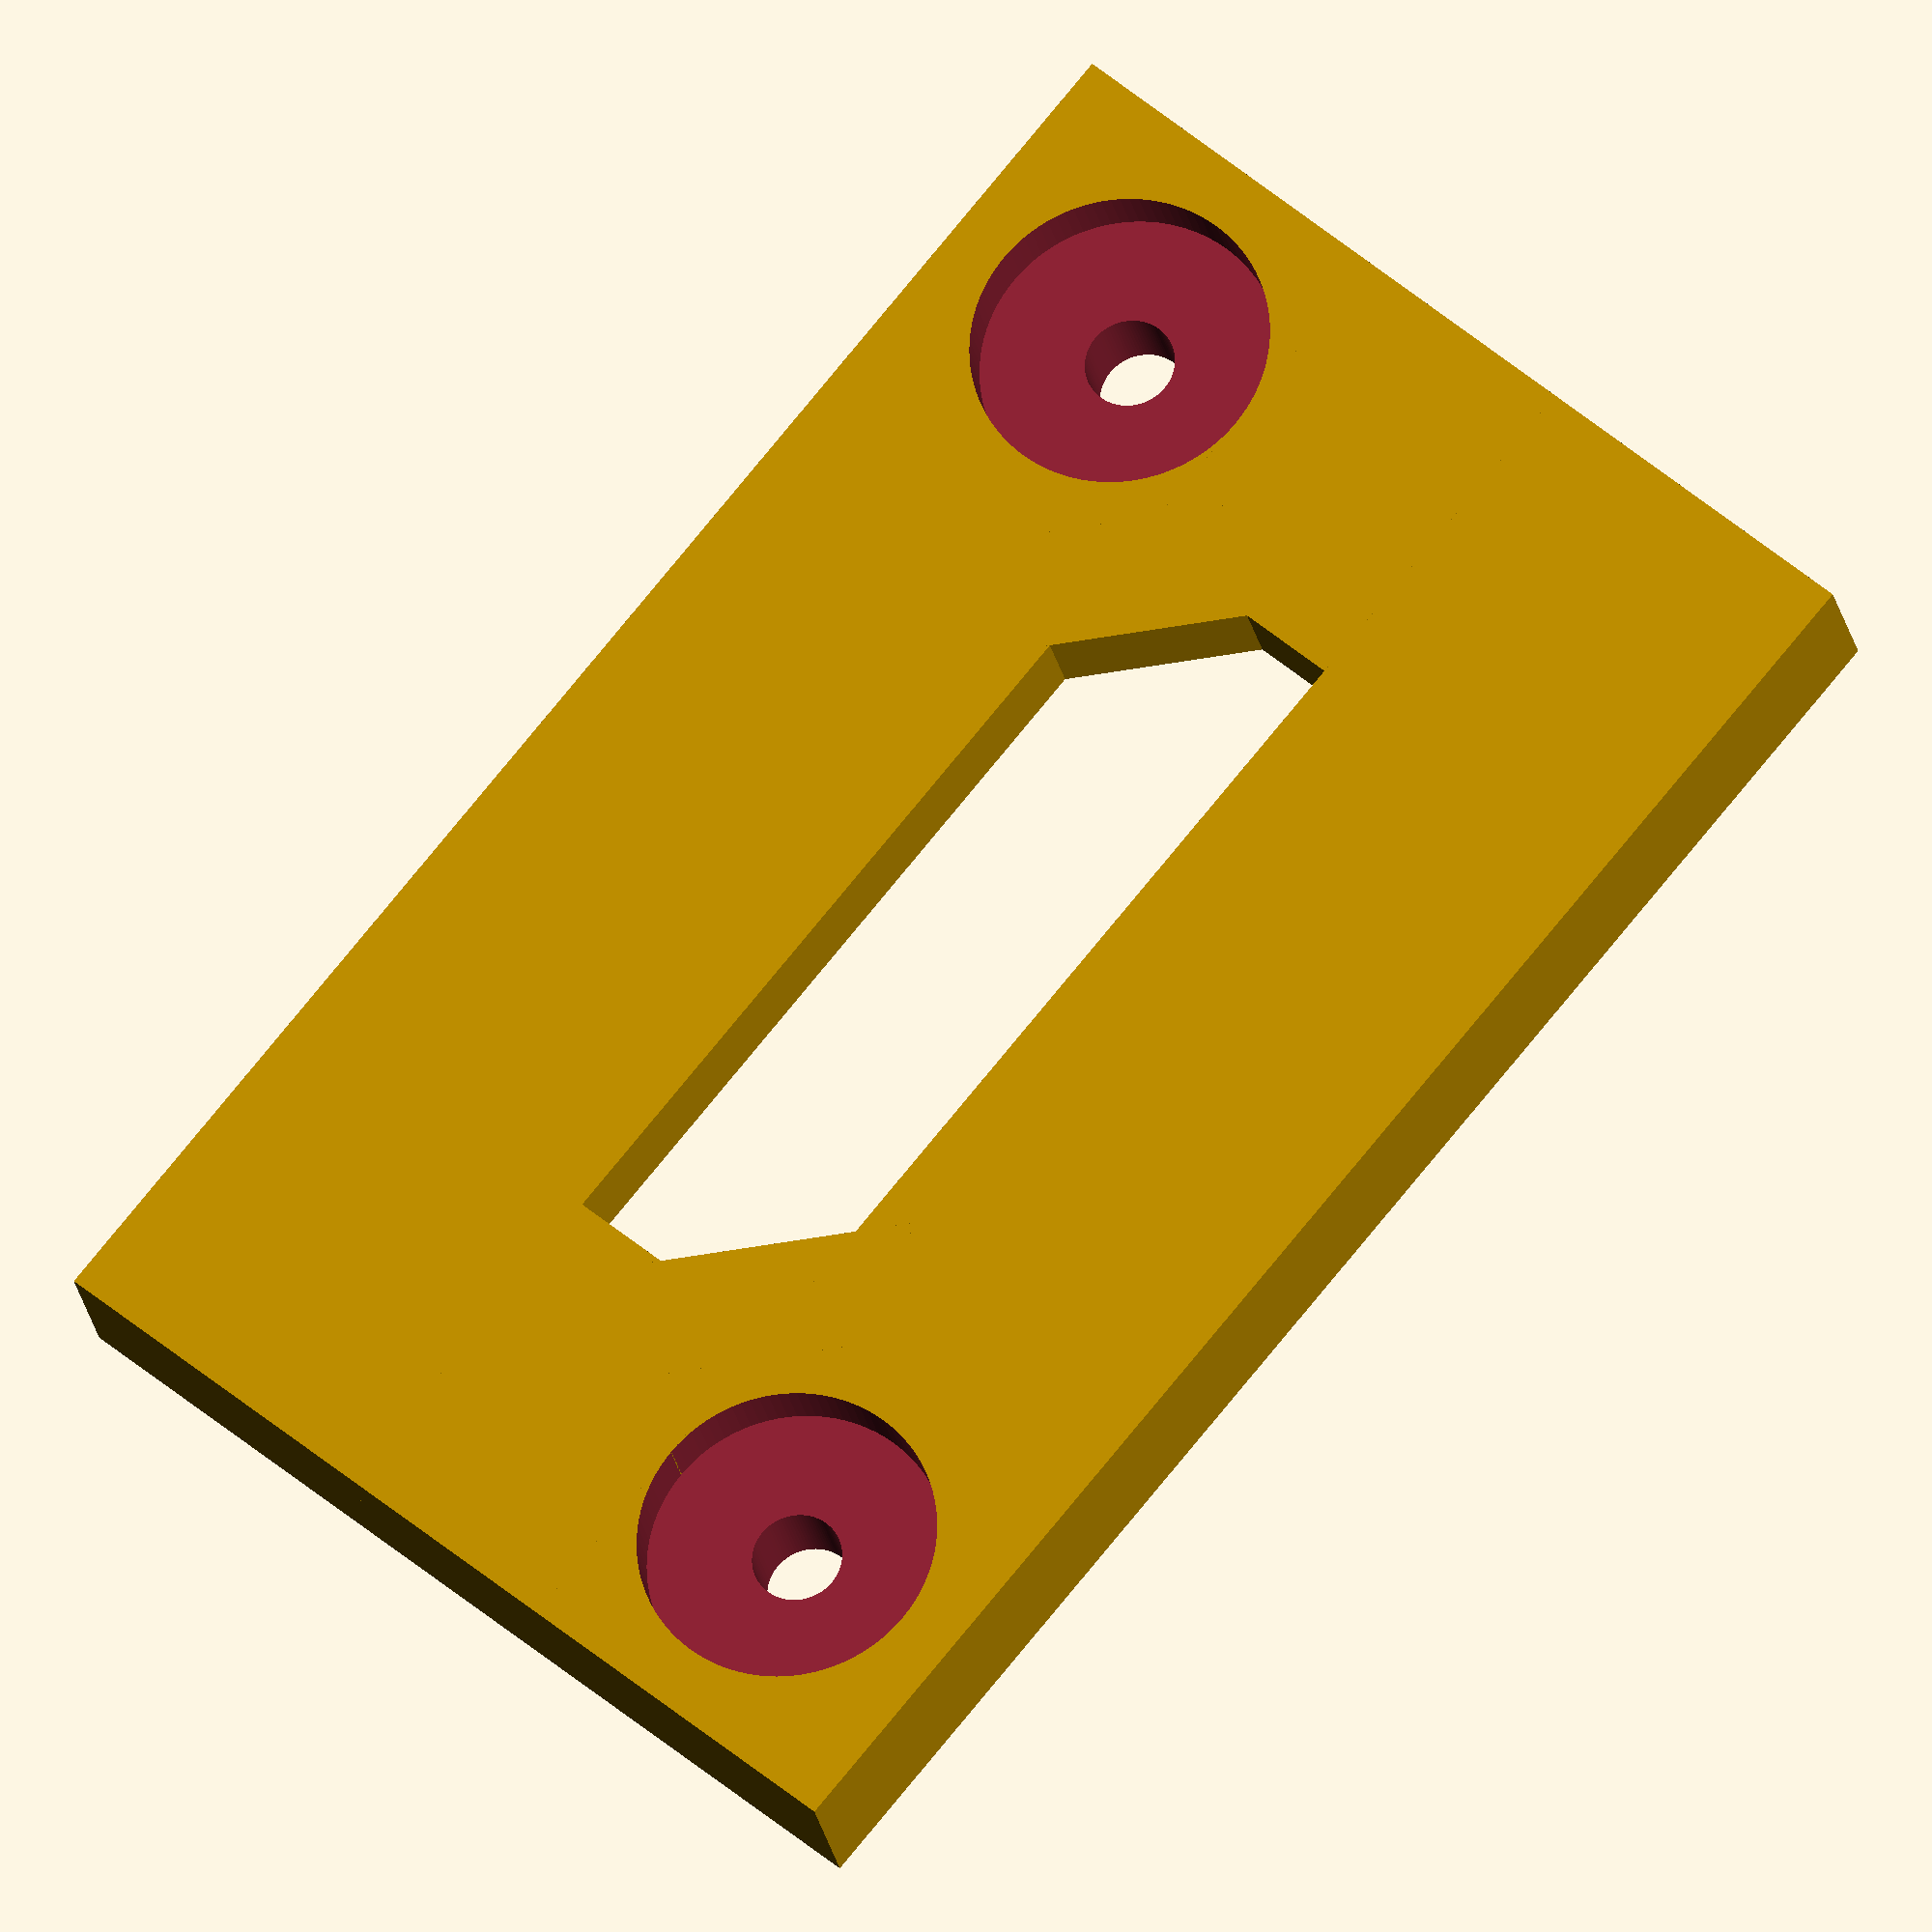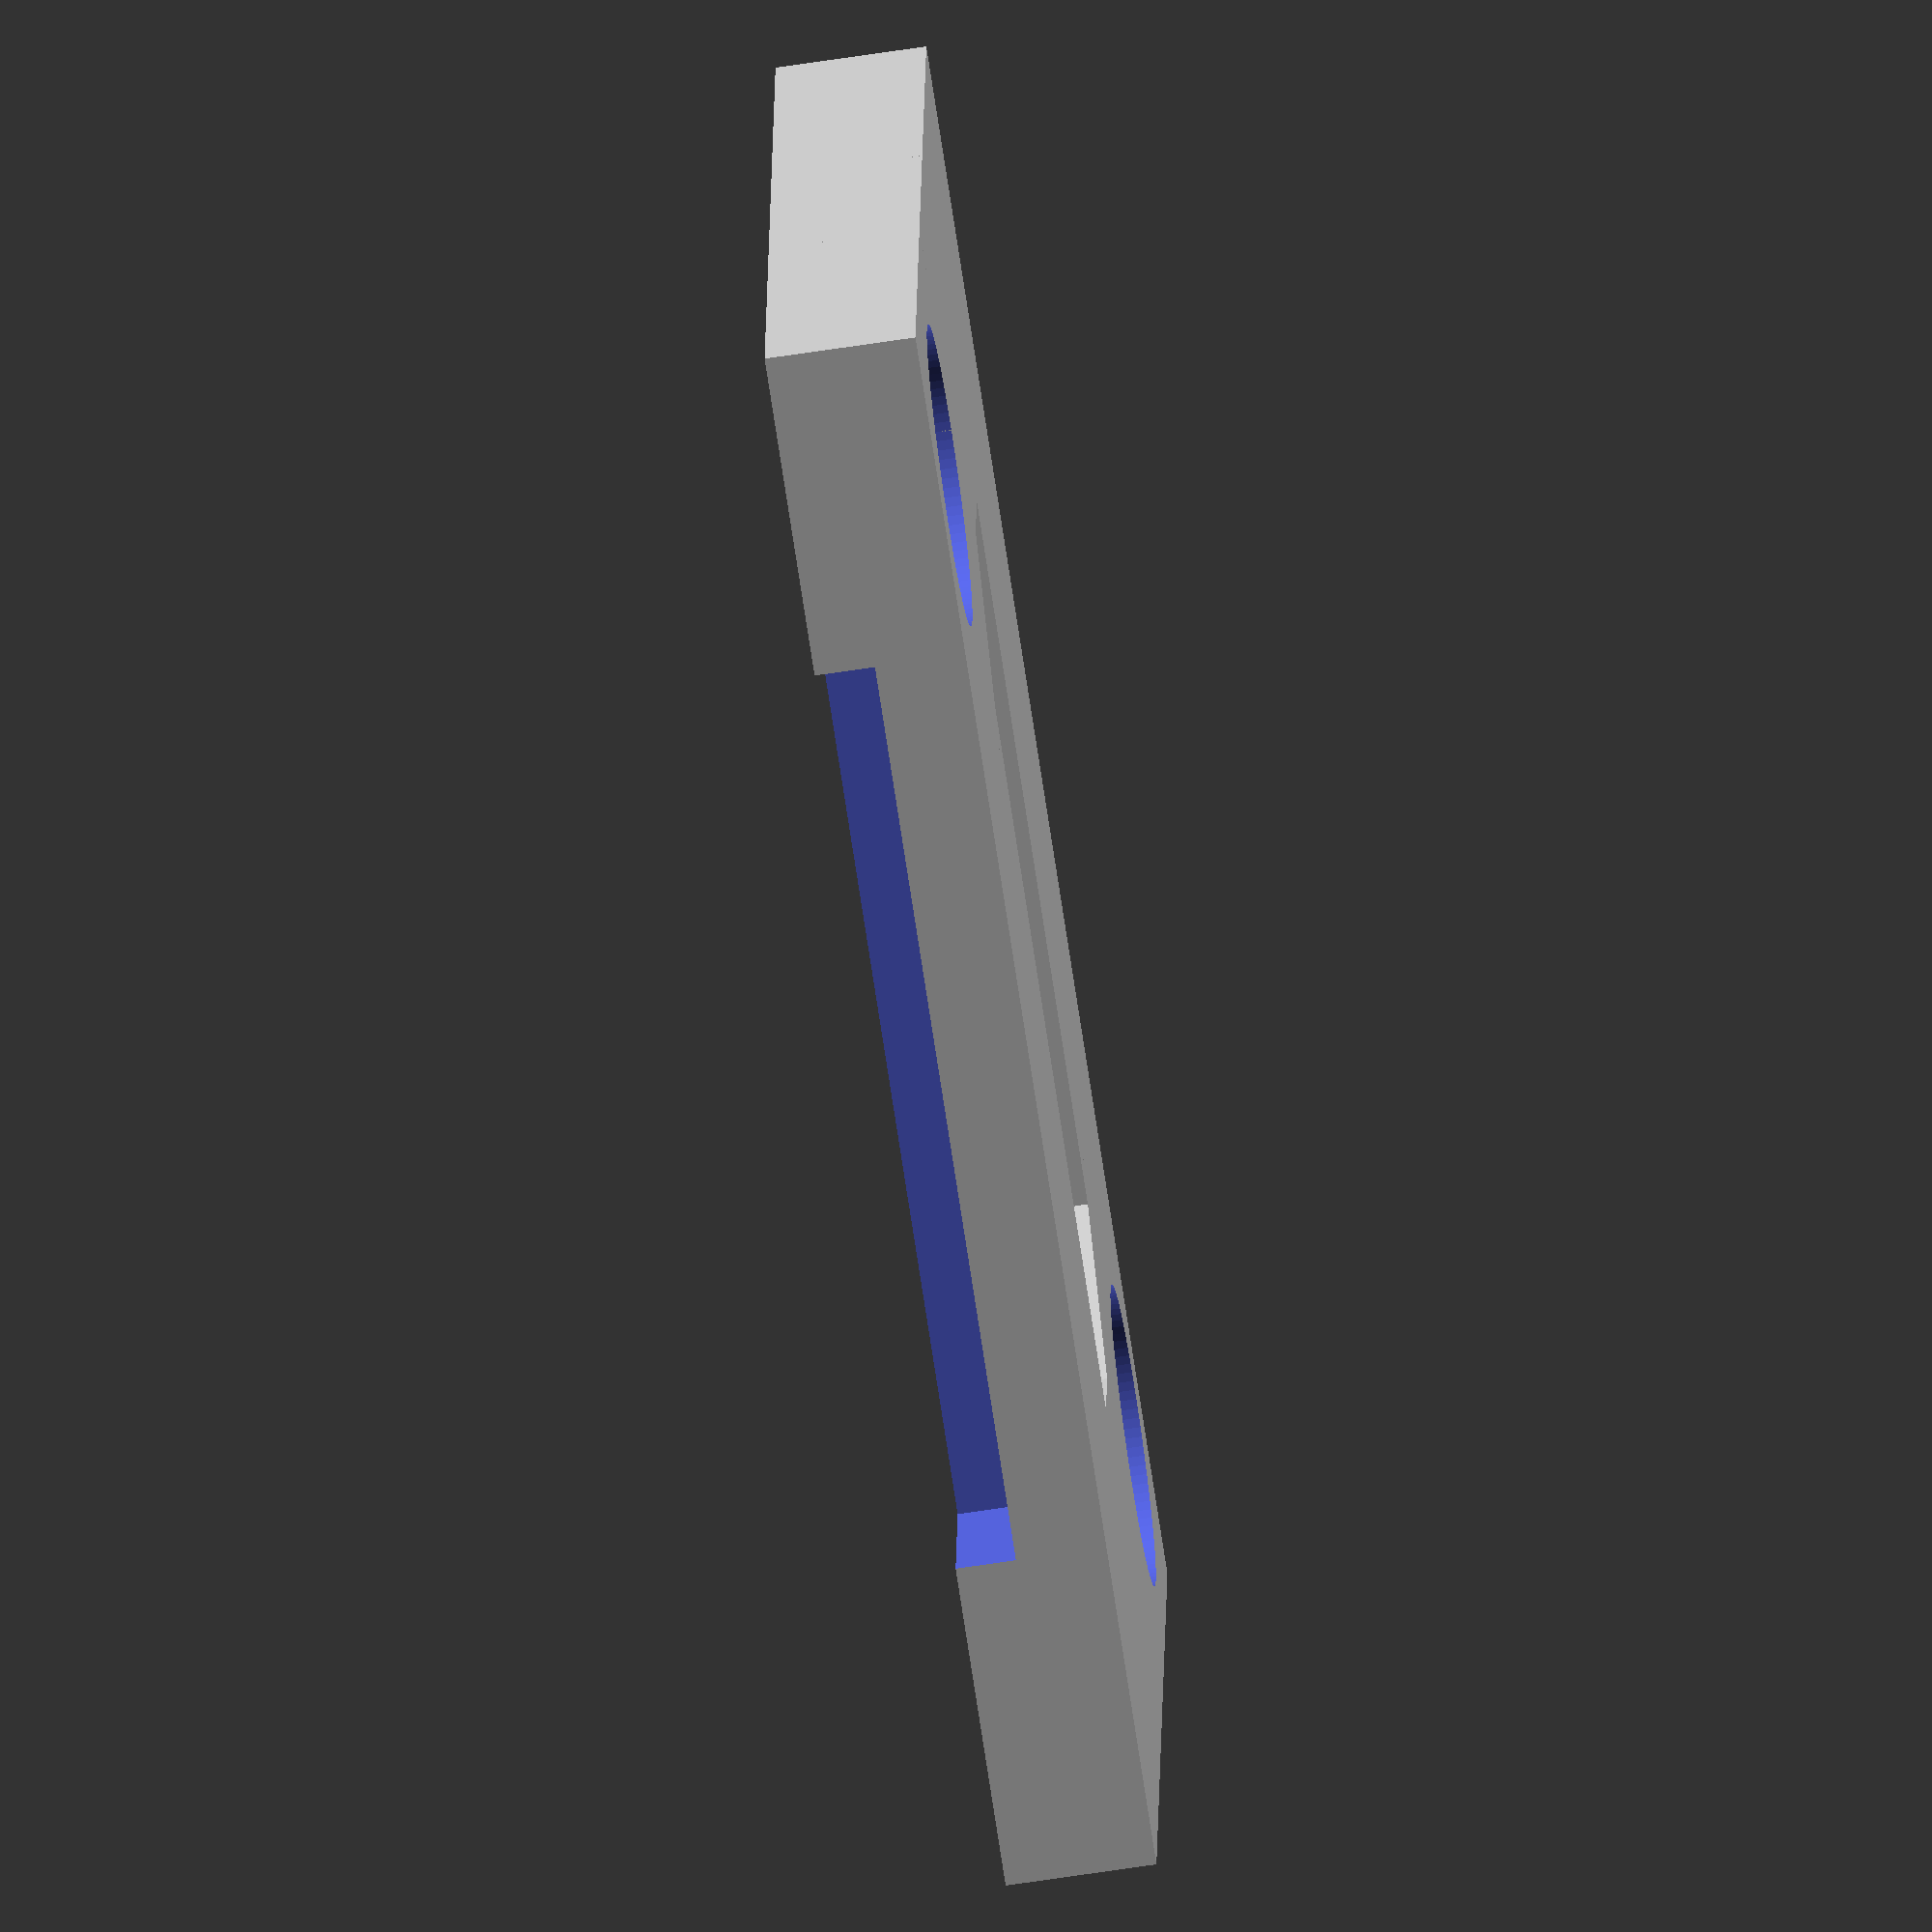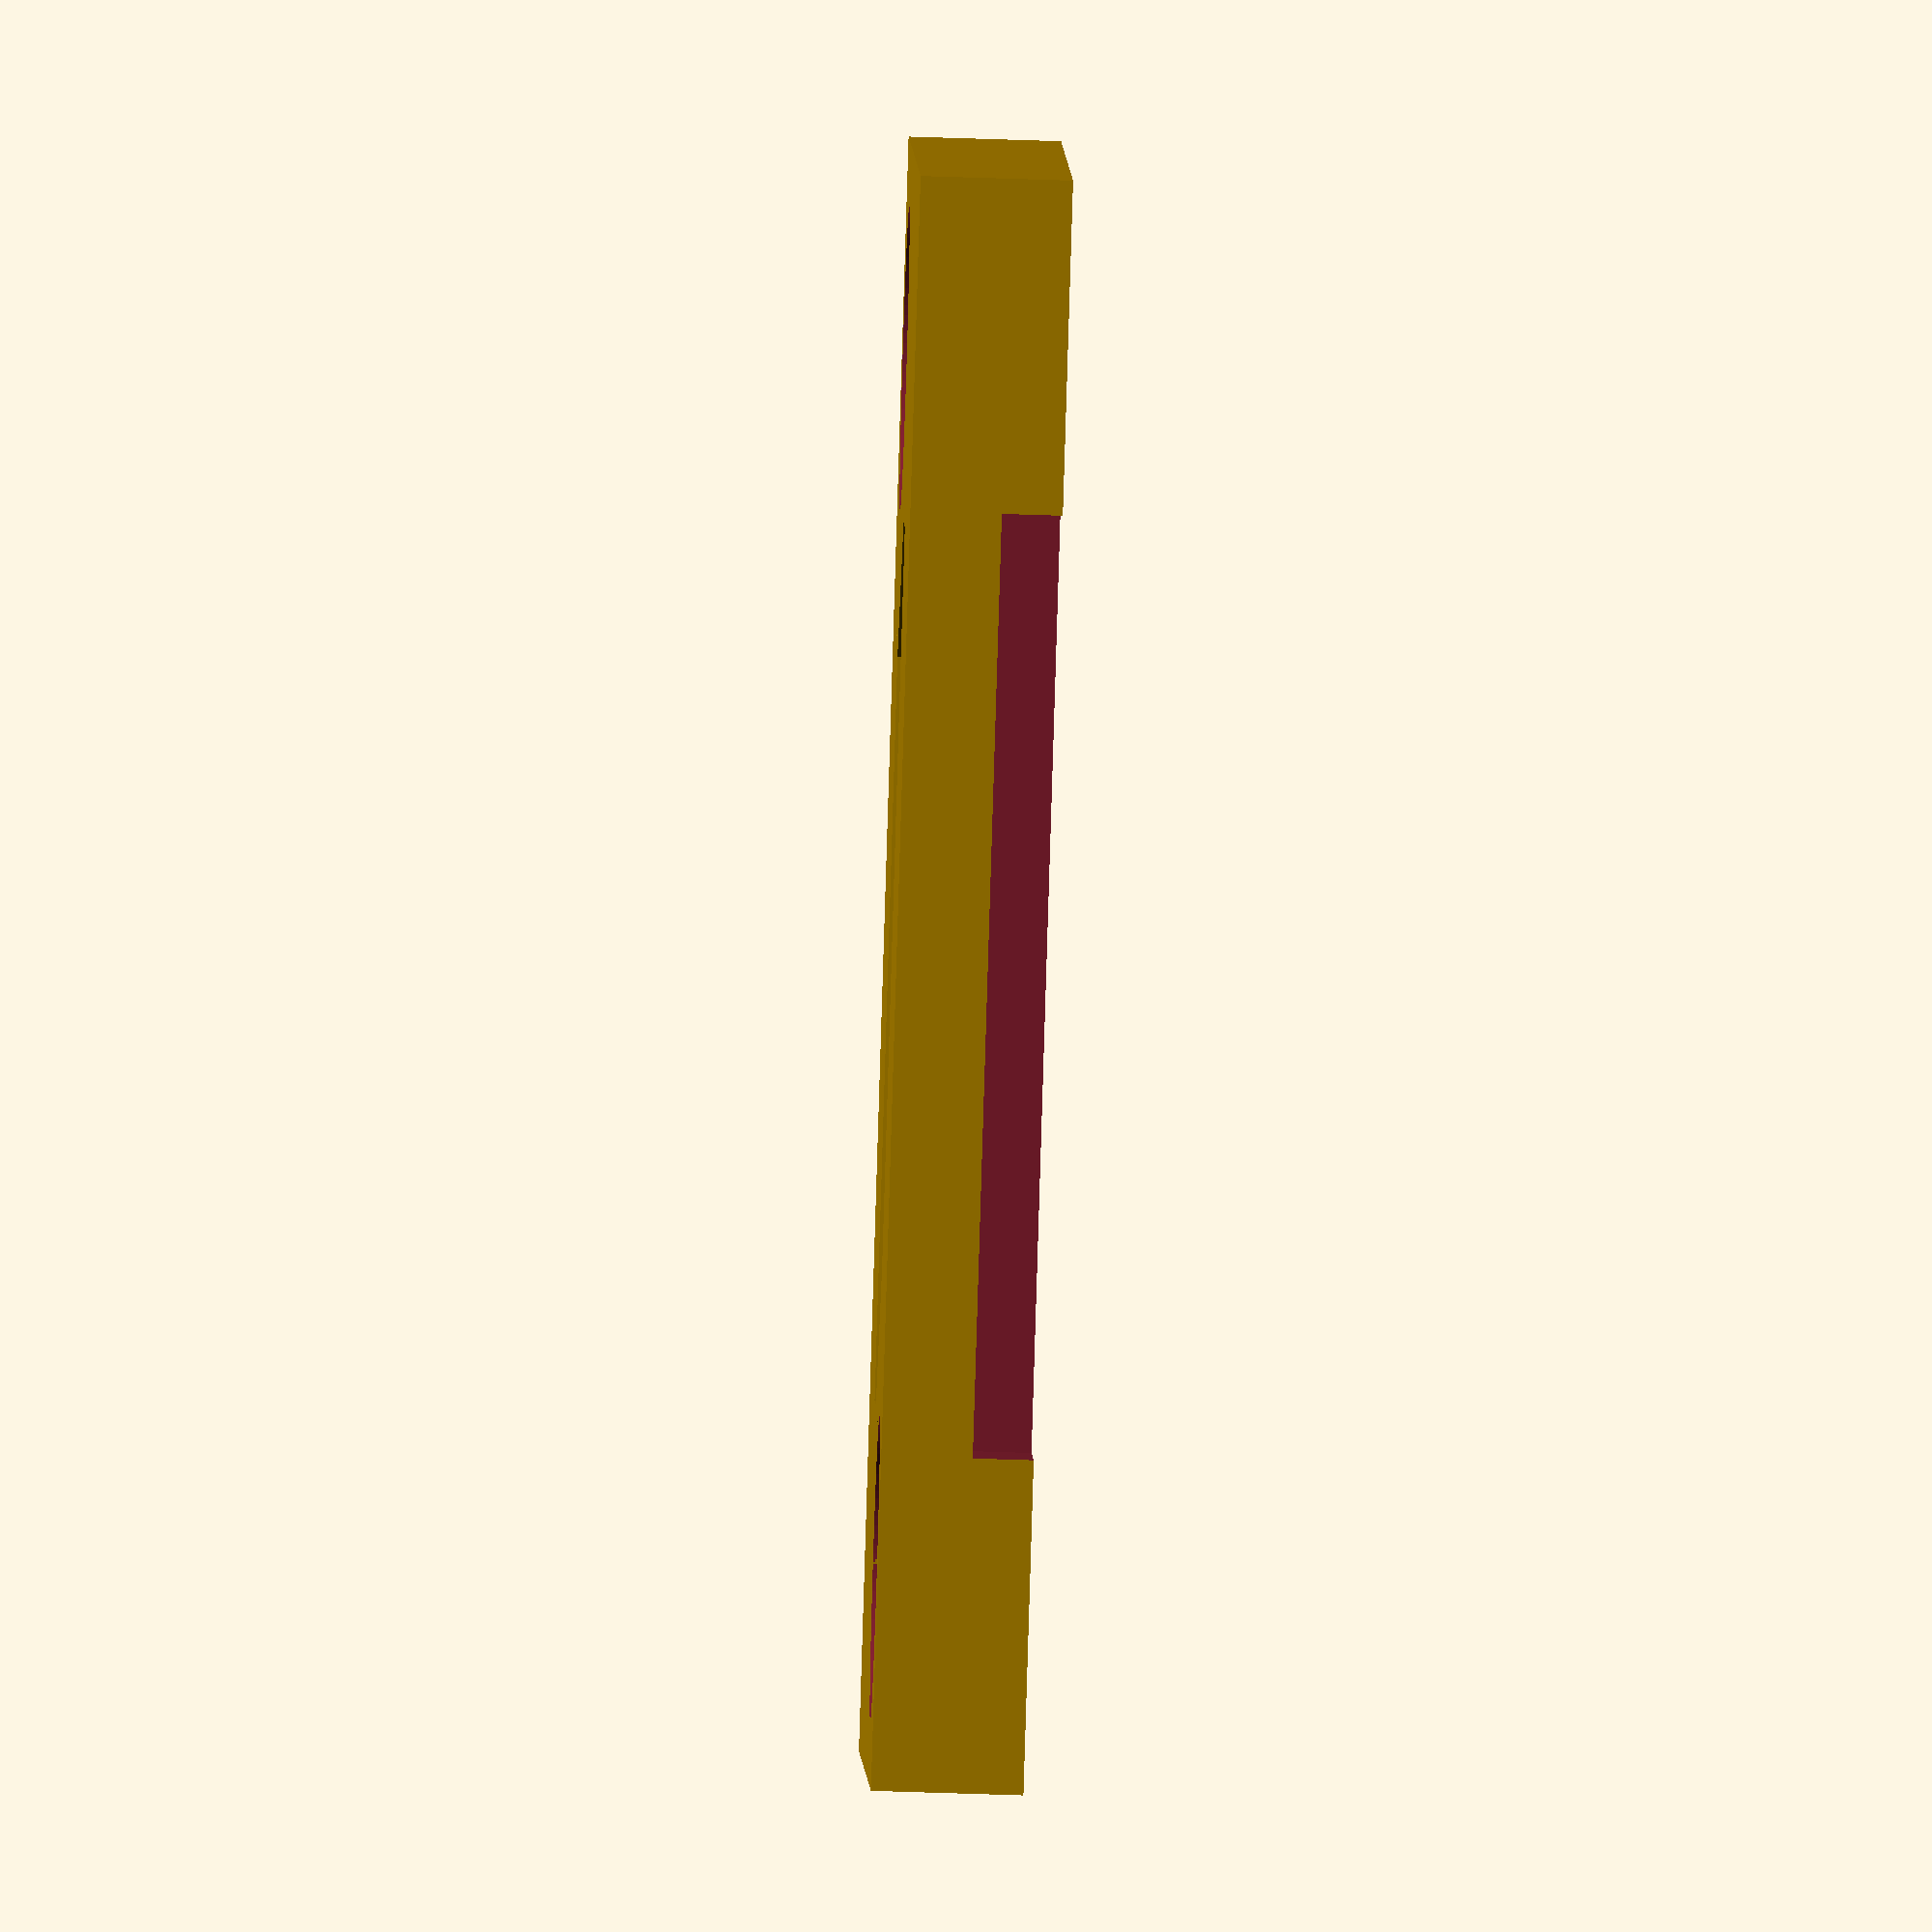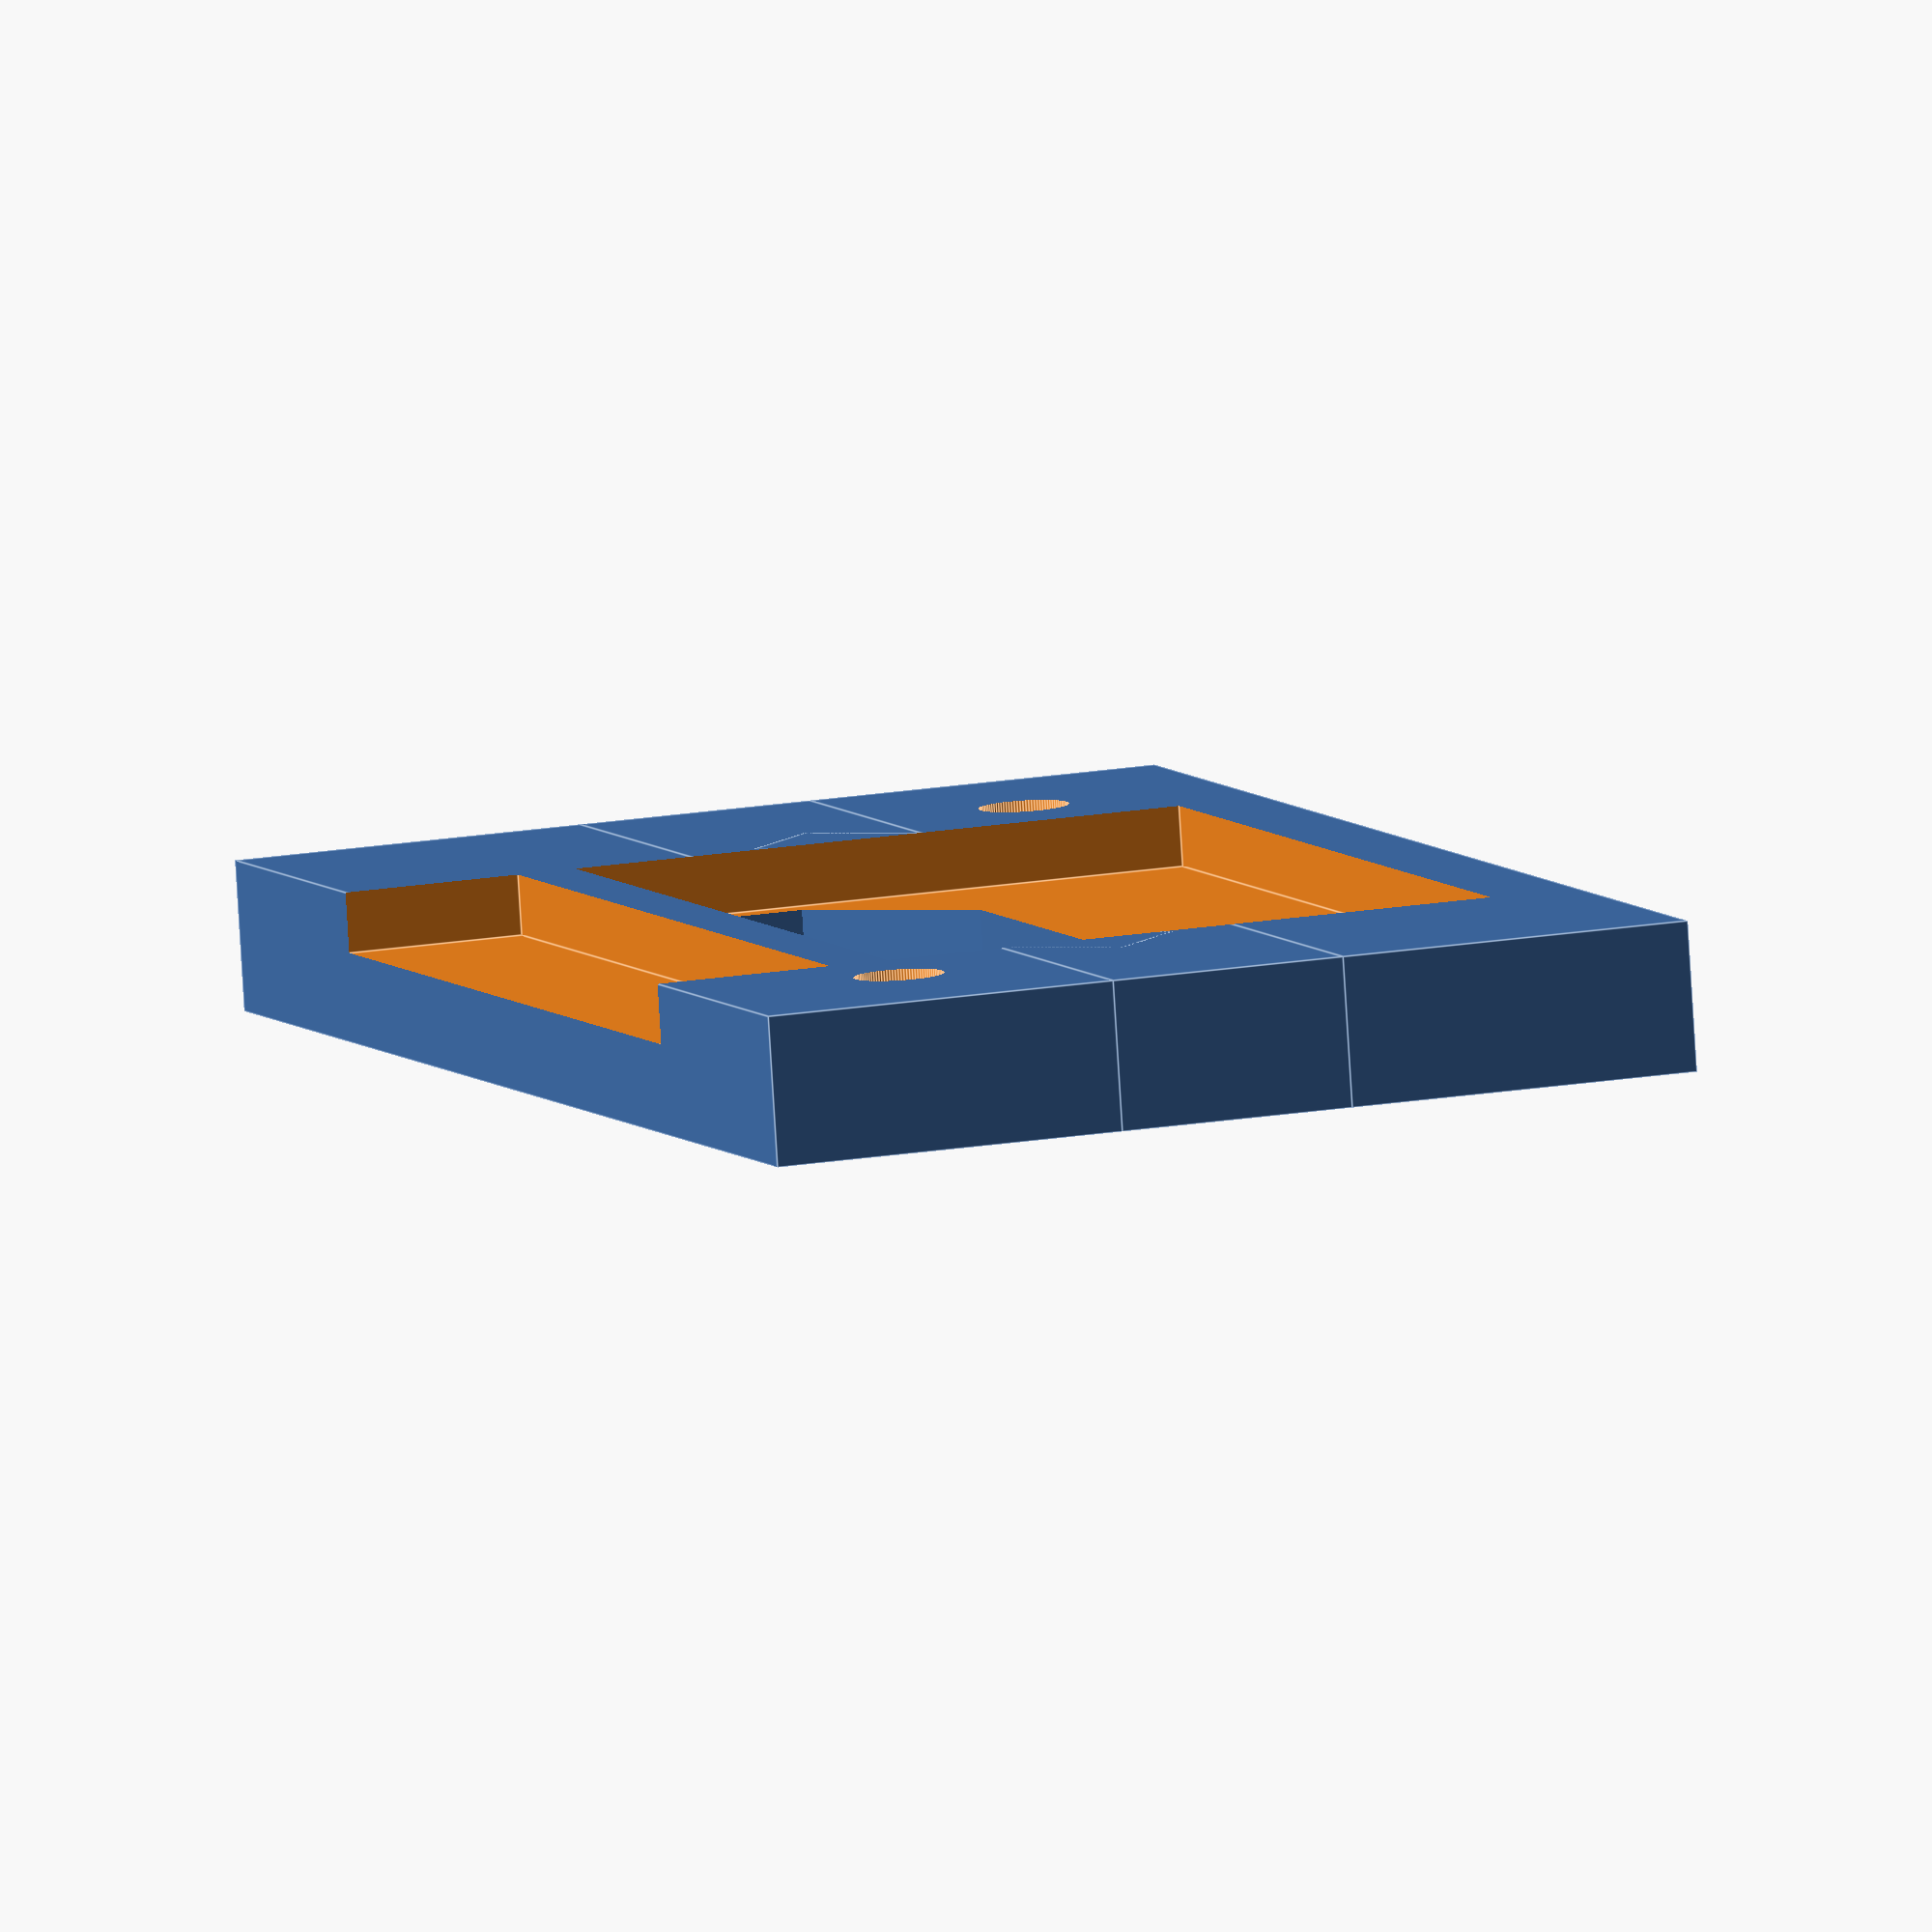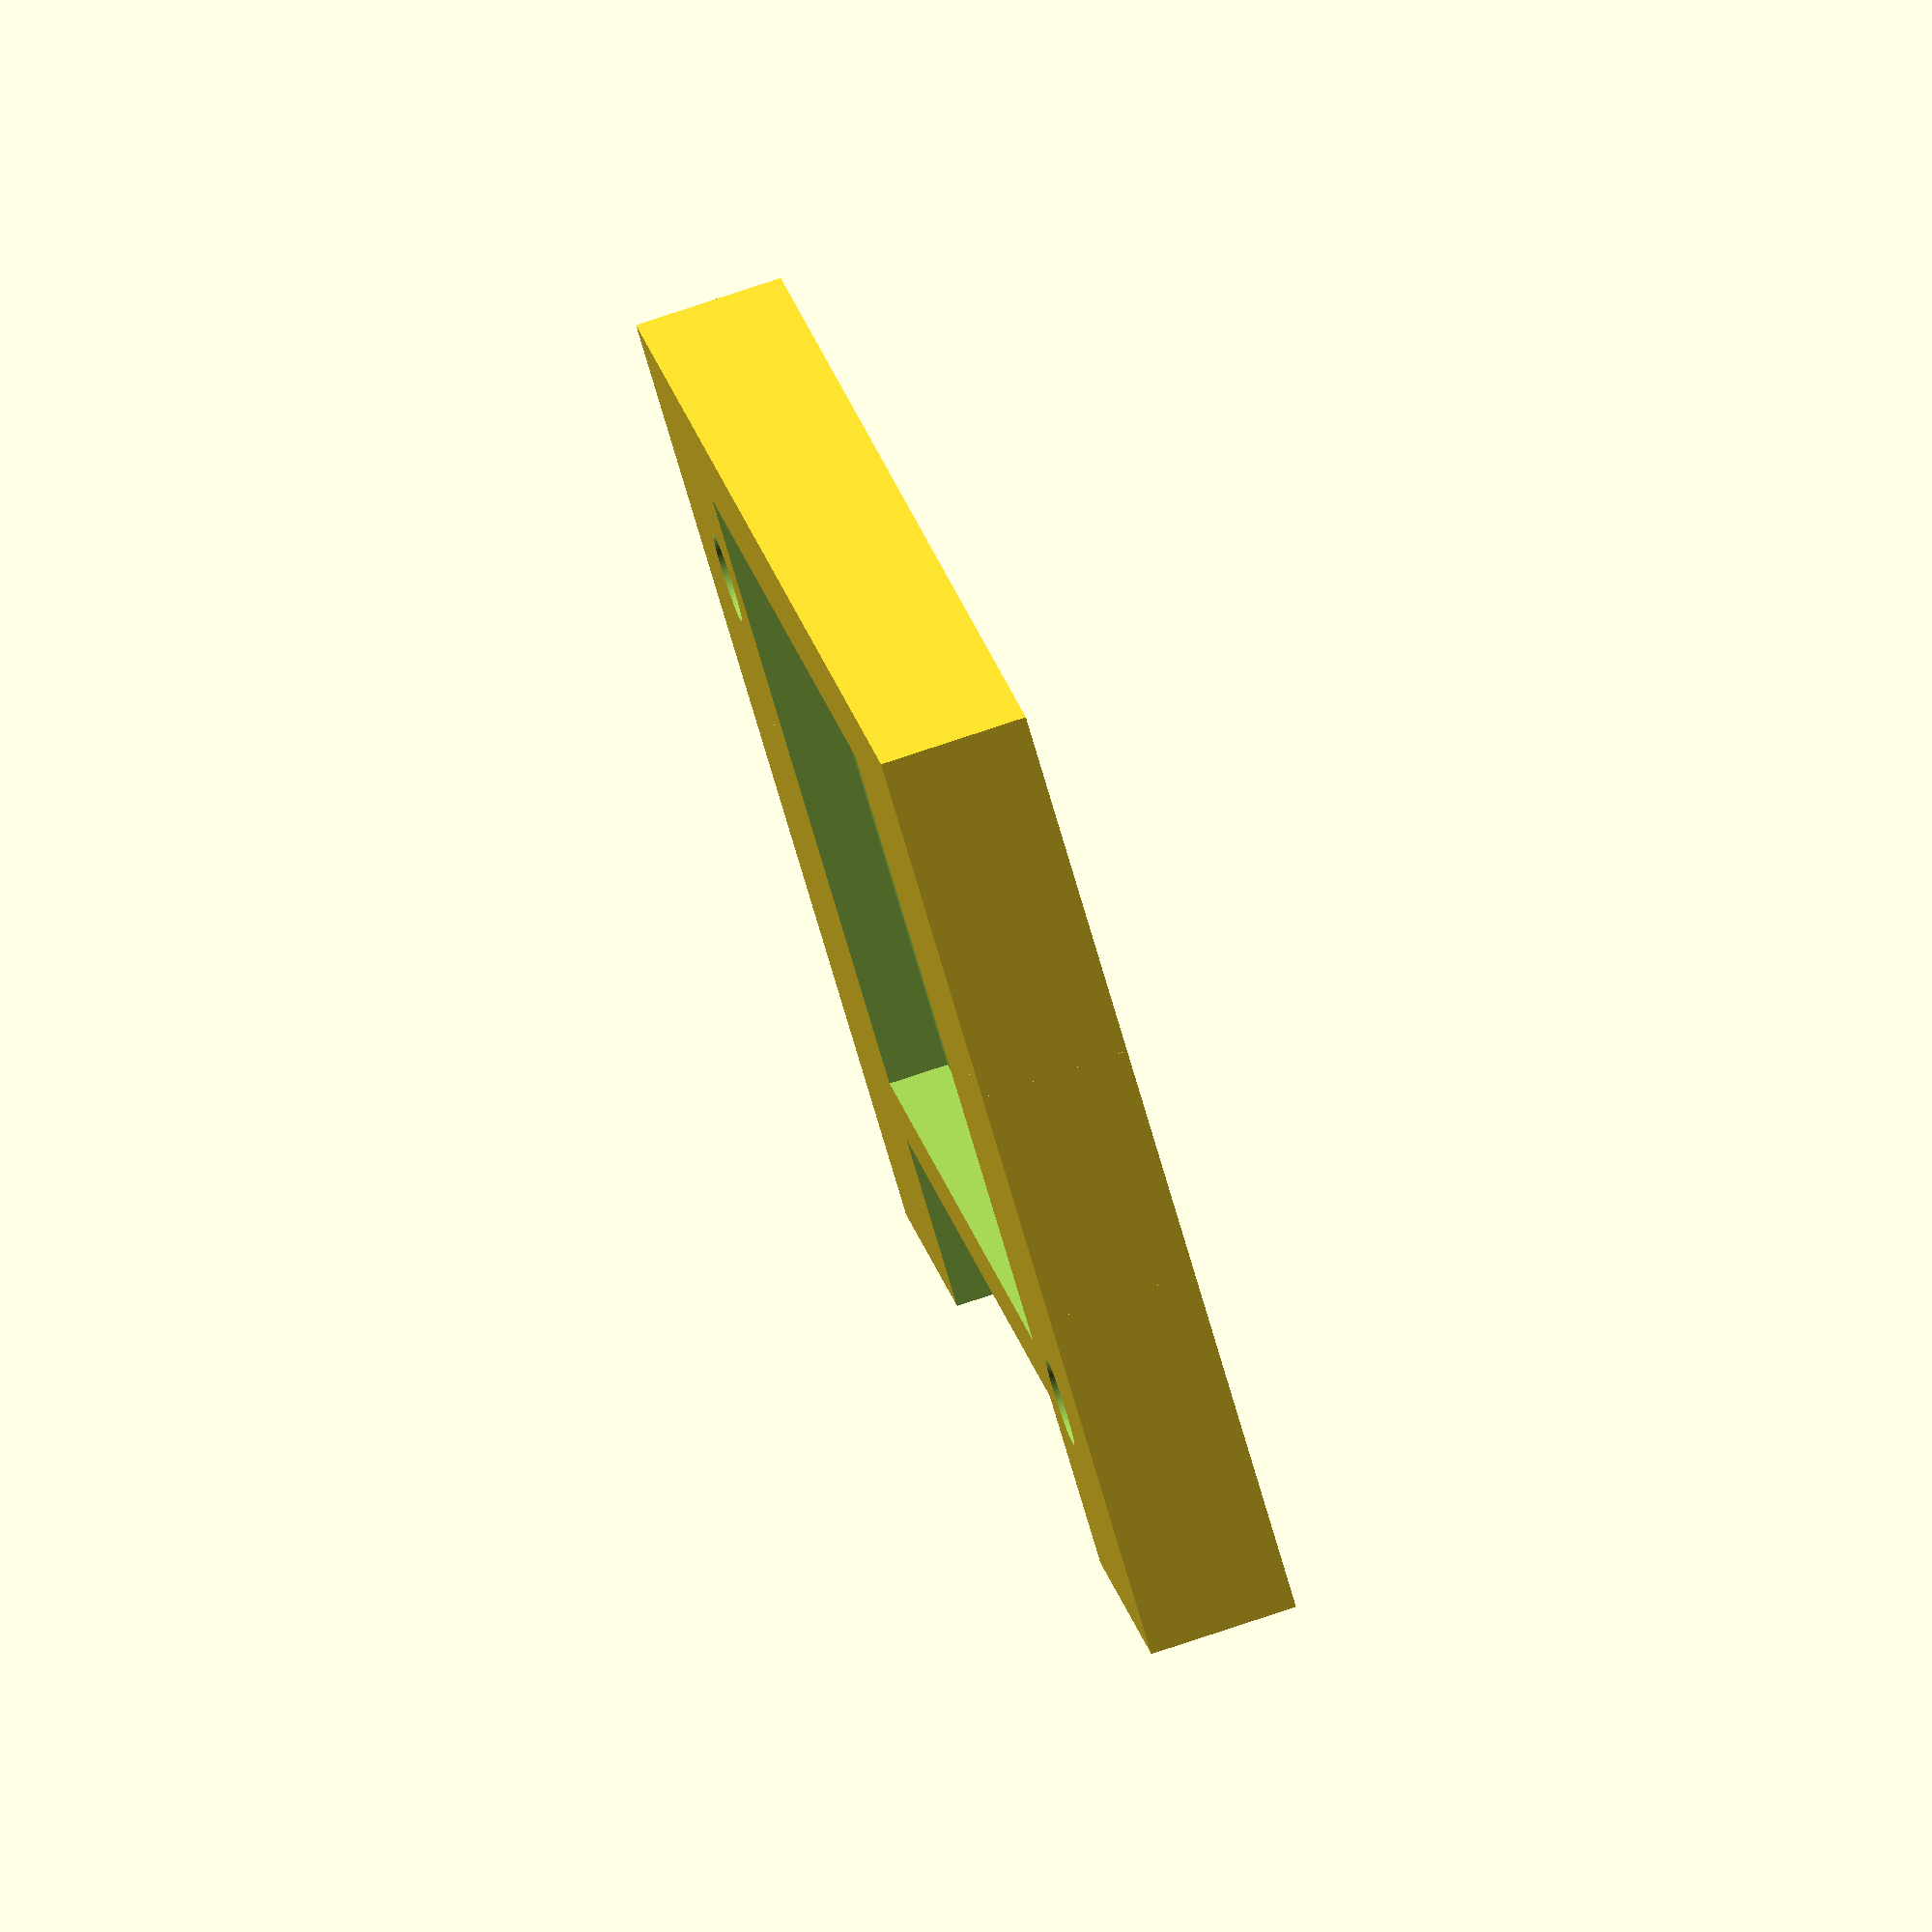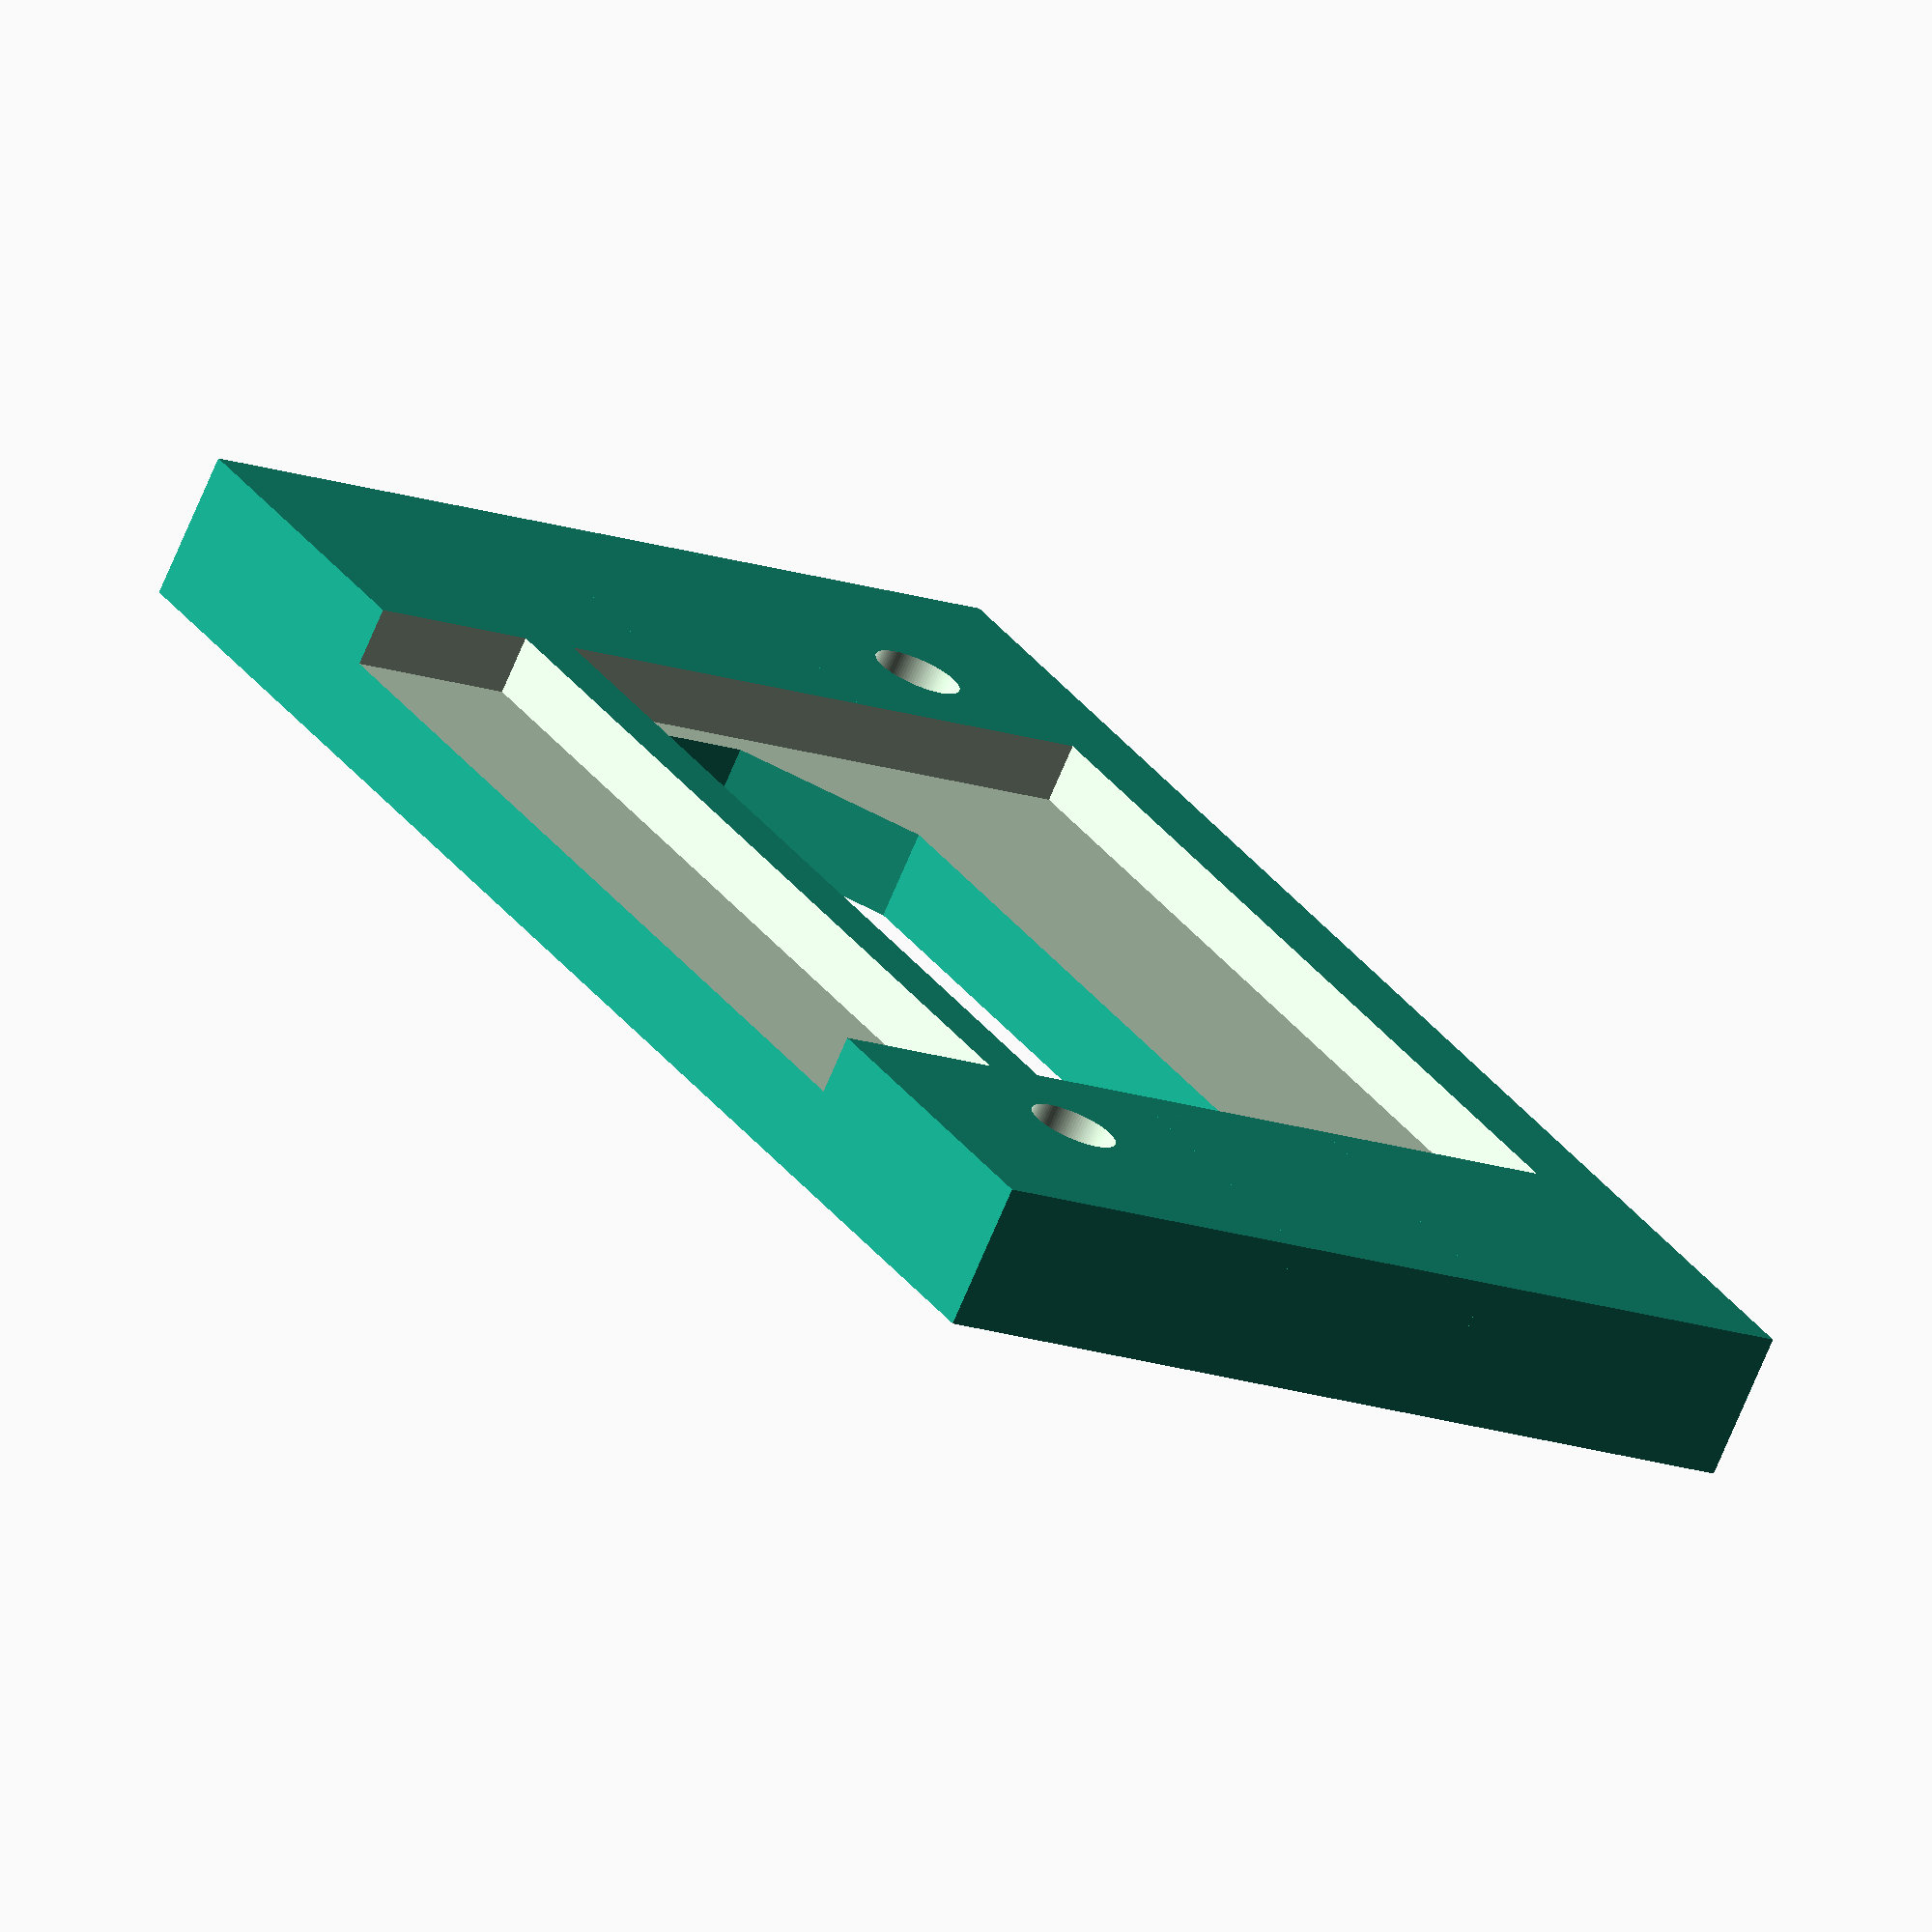
<openscad>
$fn = 100; // Разрешение поверхности.

module hole() {
	union() {
		translate([0, 0, -2.5]) {
			cylinder(h = 3.5, r = 5);
		}
		cylinder(h = 8, r = 1.5);
	}
}

module skos() {
	rotate([0, 0, -45]) {
		cube([10, 4, 5]);
	}
}

module skos2() {
	rotate([0, 0, 45]) {
		cube([10, 4, 5]);
	}
}

// Основа:
module base() {
	union() {
		difference() {
			translate([-1, -1, -1]) { cube([12, 53, 5]); }
			translate([6, 6, 0]) { hole(); }
			//translate([6, 45, 0]) { hole(); }
			
		}
		difference() {
			translate([19, -1, -1]) { cube([12, 53, 5]); }
			//translate([24, 6, 0]) { hole(); }
			translate([24, 45, 0]) { hole(); }
		}
		translate([11, -1, -1]) { cube([8, 12, 5]); }
		translate([11, 40, -1]) { cube([8, 12, 5]); }
		// Диагональ:
		translate([ 7, 14, -1]) { skos(); }
		translate([13.2, 41.2, -1]) { skos(); }
	}
}

// Деталь полностью:
union() {
	translate([1, 1, 1]) {
		difference() {
			base();
			// Место под верхние резисторы:
			translate([-2, 10, 2]) { cube([7, 31, 3]); }
			// Центральные резисторы:
			translate([7, 10, 2]) { cube([21, 31, 3]); }
		}
	}
}

</openscad>
<views>
elev=22.1 azim=140.3 roll=189.6 proj=o view=solid
elev=248.4 azim=85.7 roll=81.4 proj=o view=solid
elev=245.8 azim=111.9 roll=271.9 proj=o view=solid
elev=262.9 azim=160.7 roll=176.5 proj=o view=edges
elev=101.5 azim=28.7 roll=108.4 proj=o view=solid
elev=72.5 azim=327.8 roll=337.1 proj=o view=solid
</views>
